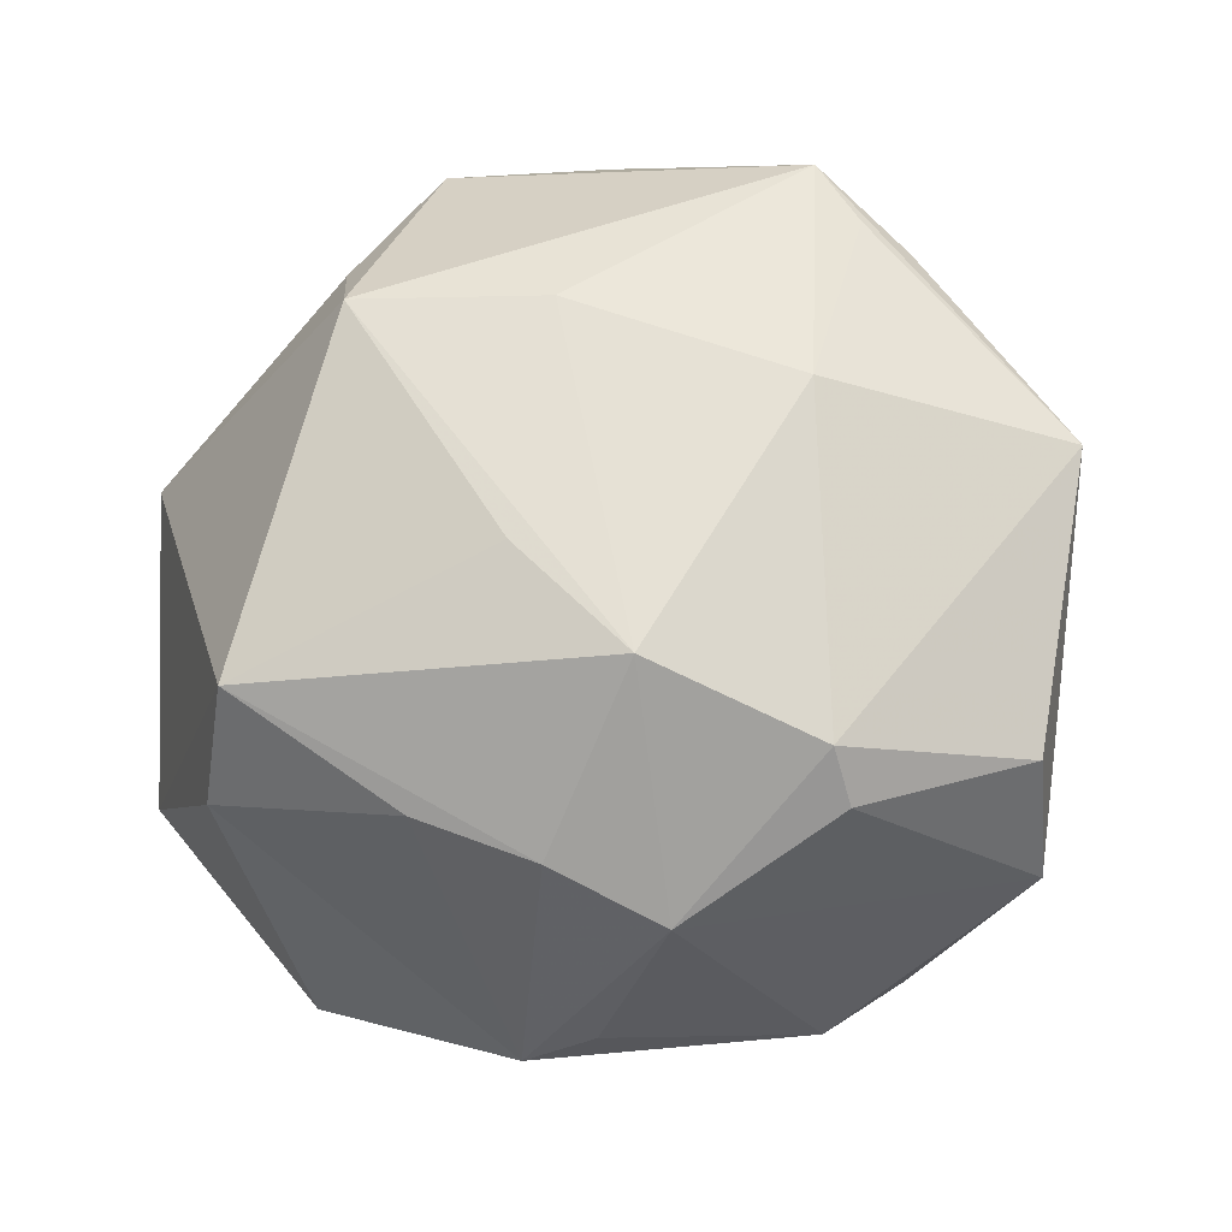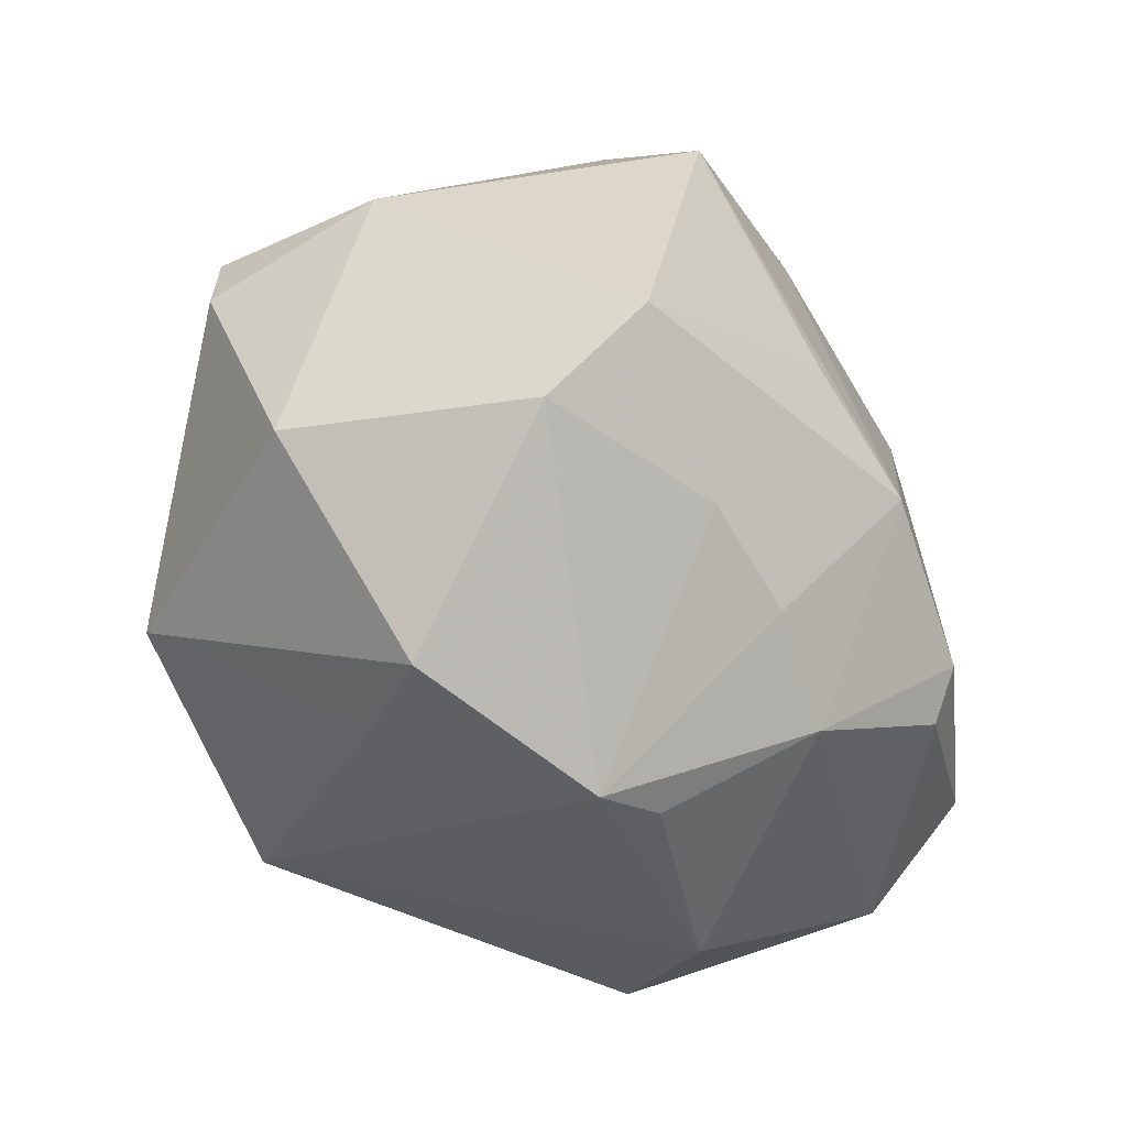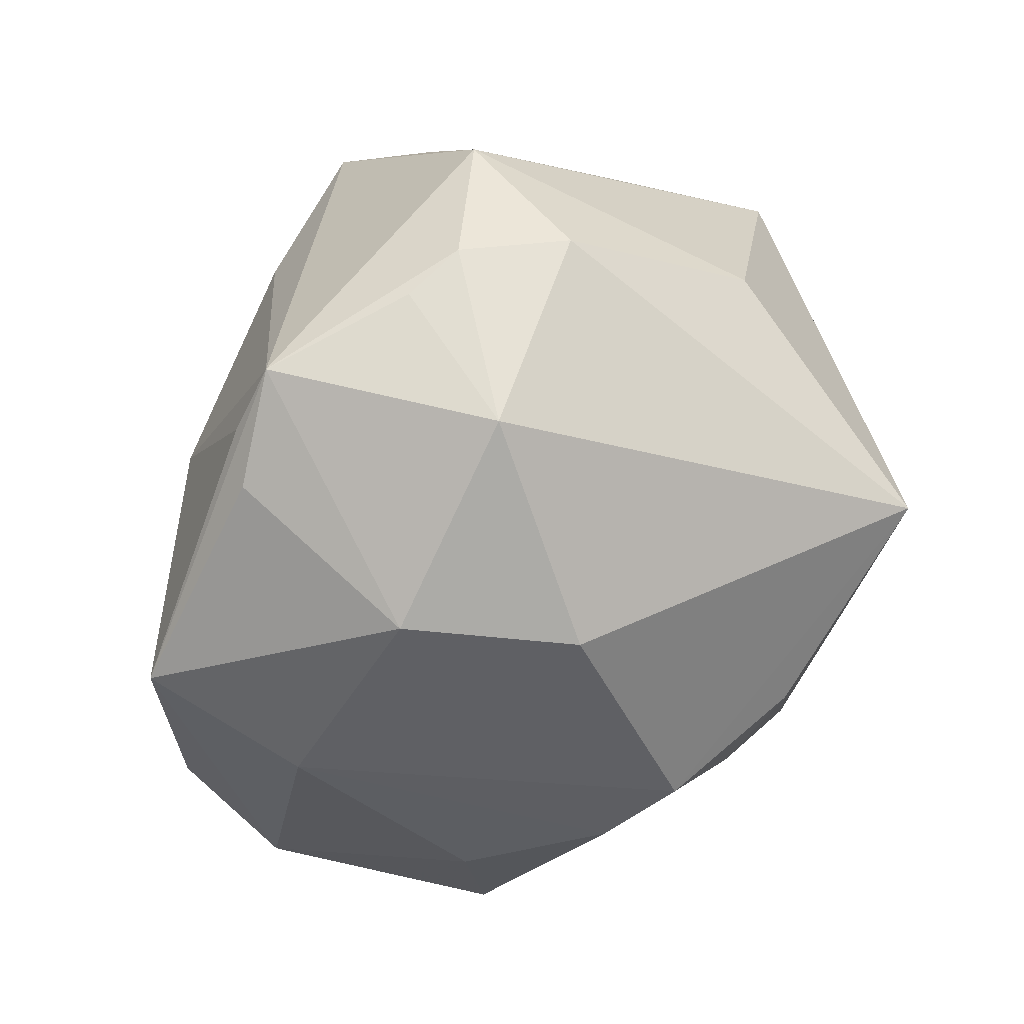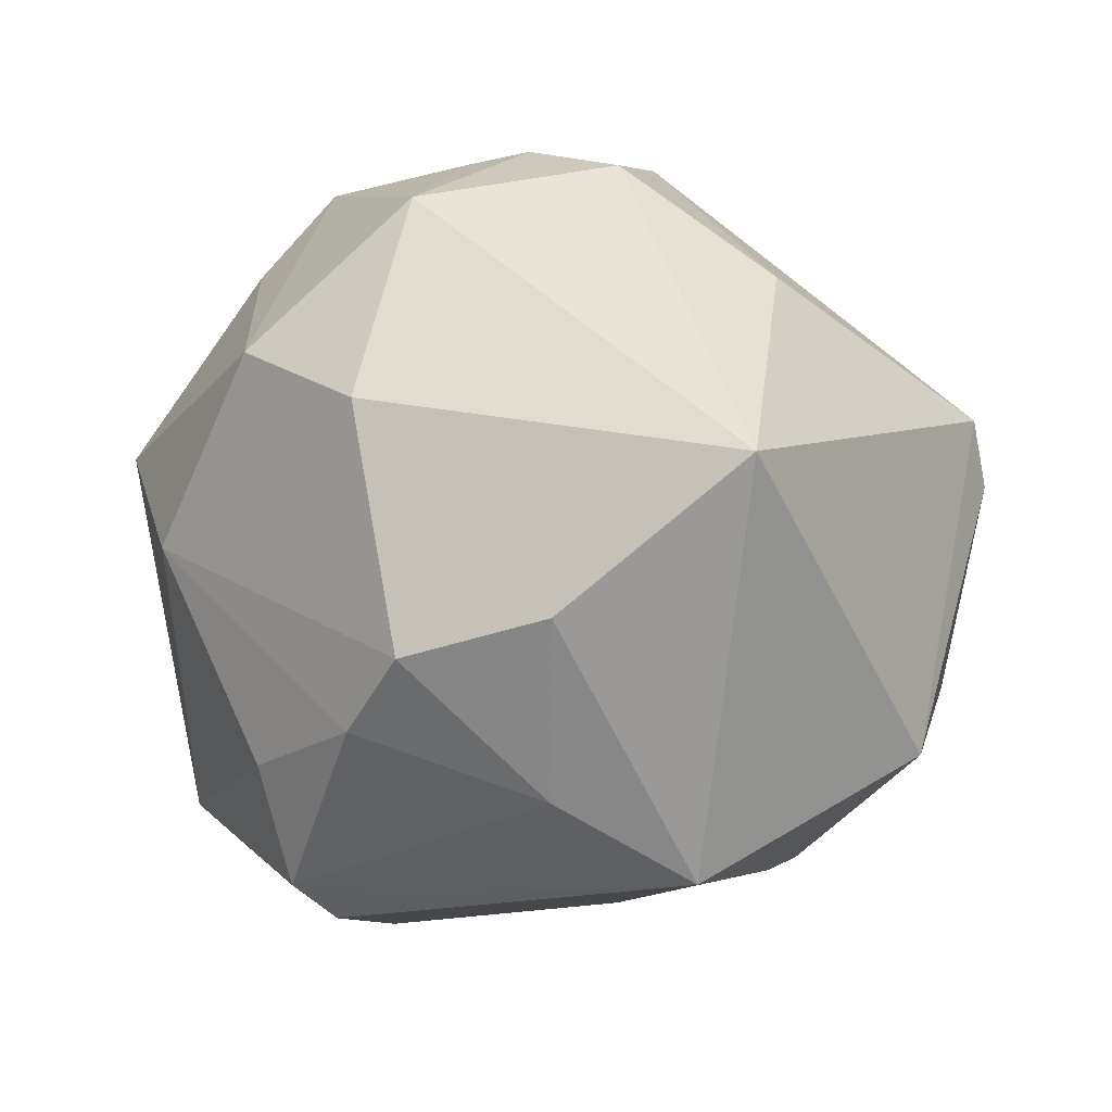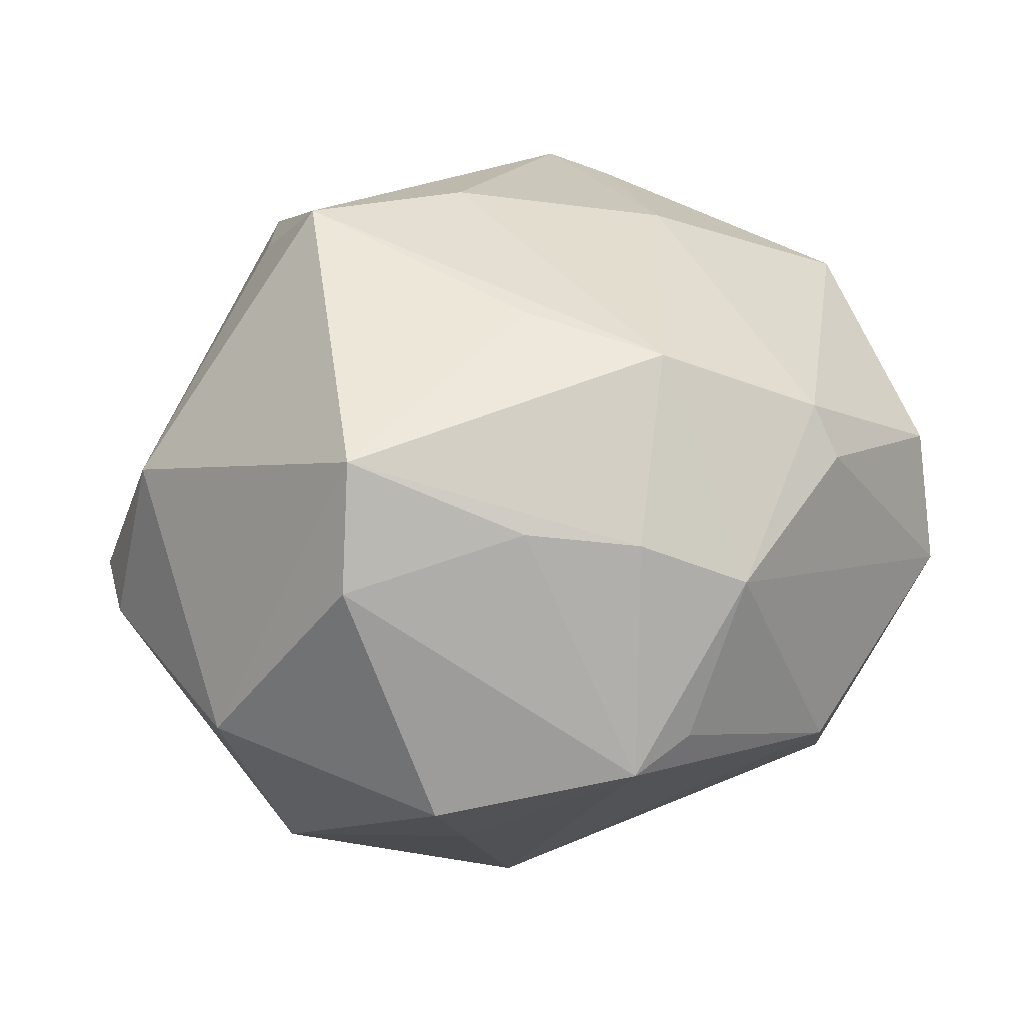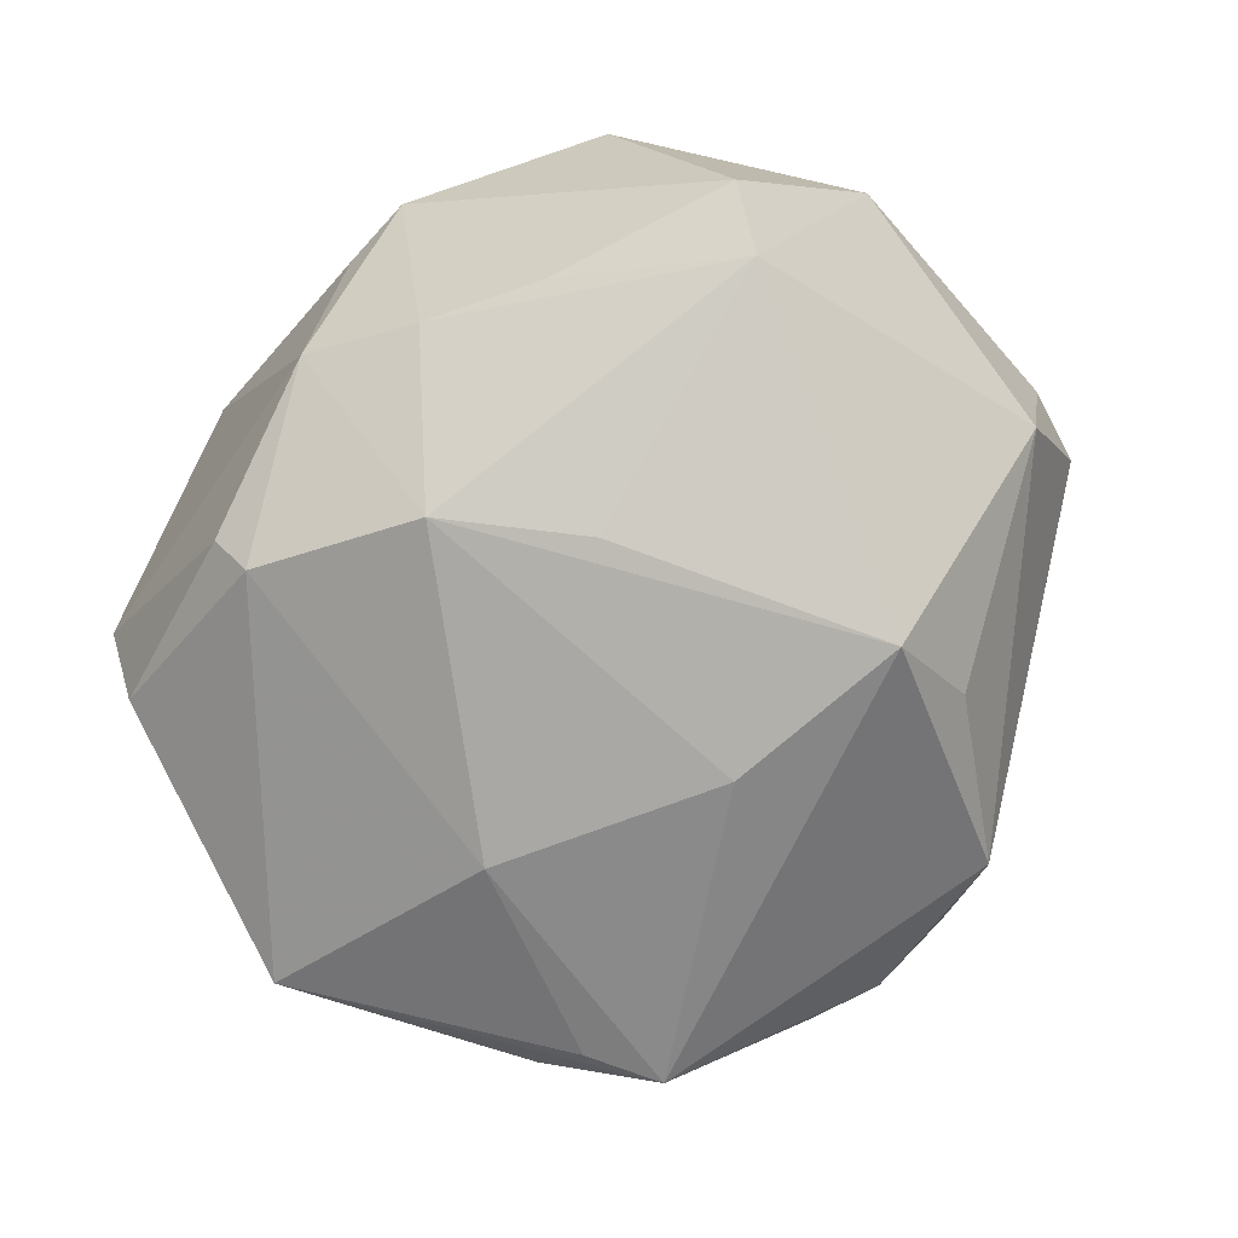
<metadata>
{"format":"obj","ext":"obj","renderer":"f3d","projection":"perspective","resolution":1024,"background":"white","views":[{"elev":-12.3,"azim":15.9,"up":"+Y"},{"elev":-45.7,"azim":-40.5,"up":"+Y"},{"elev":55.6,"azim":130.1,"up":"+Y"},{"elev":-79.3,"azim":-177.9,"up":"+Z"},{"elev":55.1,"azim":-24.5,"up":"+Z"},{"elev":79.9,"azim":144.2,"up":"+Z"}]}
</metadata>
<code>
v 0.03126 -0.0245 0.02516
v -0.02493 -0.01312 0.04195
v 0.0142 -0.01155 0.03842
v -0.02723 -0.04027 0.009198
v 0.02218 -0.04289 -0.003468
v 0.01551 0.04417 -0.01165
v 0.05184 0.01256 0.01048
v -0.03869 -0.01872 -0.02373
v 0.03099 0.0365 0.01369
v 0.002494 0.04805 0.005278
v 0.03513 0.03413 0.009064
v 0.03512 -0.01755 -0.02249
v -0.007746 0.04643 -0.002578
v -0.04827 0.01534 -0.001719
v -0.01979 0.01921 -0.04471
v -0.02448 0.03412 -0.01563
v 0.03203 -0.03154 -0.02263
v 0.002349 -0.0003344 0.03945
v 0.02848 0.01713 0.02613
v -0.004929 -0.04601 0.01121
v 0.003056 -0.02937 0.03042
v -0.04559 -0.0191 0.008886
v -0.04961 0.007262 -0.0006834
v -0.009089 -0.02484 0.03396
v -0.04227 0.01253 0.01827
v -0.02291 -0.03776 -0.003578
v 0.0176 -0.03227 -0.02628
v -0.02994 -0.02264 0.03223
v 0.0466 0.004737 -0.00713
v 0.0474 -0.0189 0.01348
v 0.0138 -0.03512 0.02428
v 0.002943 -0.04396 0.01153
v -0.01416 0.02421 0.03955
v 0.02386 -0.01084 -0.03521
v 0.002429 -0.01869 -0.03807
v 0.02614 0.04331 0.01296
v 0.001489 0.00269 -0.04433
v 0.005035 0.02484 0.03338
v -0.013 -0.02877 -0.03637
v 0.01003 0.04672 0.006045
v 0.02205 0.02417 -0.02891
v 0.01789 -0.001815 -0.04077
v 0.03494 0.02778 -0.01379
v -0.01234 0.04478 0.01572
v 0.04535 -0.02845 0.001024
v 0.02731 -0.0362 -0.02082
v -0.01828 0.03058 0.02829
v 0.03055 -0.01929 0.02933
f 15 39 8
f 46 39 27
f 15 42 37
f 37 39 15
f 44 16 14
f 23 25 14
f 14 25 44
f 14 16 15
f 14 8 23
f 15 8 14
f 13 16 44
f 13 6 15
f 15 16 13
f 3 19 38
f 33 25 2
f 33 3 38
f 46 27 17
f 17 45 46
f 12 45 17
f 5 39 46
f 5 20 39
f 46 45 5
f 35 37 42
f 39 37 35
f 35 27 39
f 35 17 27
f 30 45 7
f 1 45 30
f 7 45 29
f 29 45 12
f 29 43 7
f 42 43 29
f 7 43 11
f 44 33 36
f 36 33 38
f 38 19 36
f 6 40 36
f 7 11 36
f 36 43 6
f 36 11 43
f 41 42 15
f 41 43 42
f 15 6 41
f 6 43 41
f 10 13 44
f 44 36 10
f 10 36 40
f 10 40 6
f 6 13 10
f 21 3 2
f 44 25 47
f 47 33 44
f 25 33 47
f 2 3 18
f 18 33 2
f 3 33 18
f 12 17 34
f 42 29 34
f 34 29 12
f 34 35 42
f 17 35 34
f 20 5 32
f 31 45 1
f 31 5 45
f 31 32 5
f 3 21 31
f 31 21 20
f 20 32 31
f 1 30 48
f 48 31 1
f 3 31 48
f 48 30 7
f 7 19 48
f 19 3 48
f 9 19 7
f 7 36 9
f 9 36 19
f 24 21 2
f 20 21 24
f 8 4 22
f 23 8 22
f 22 25 23
f 2 25 22
f 26 8 39
f 26 4 8
f 39 20 26
f 20 4 26
f 2 22 28
f 28 22 4
f 28 4 20
f 28 24 2
f 20 24 28

</code>
